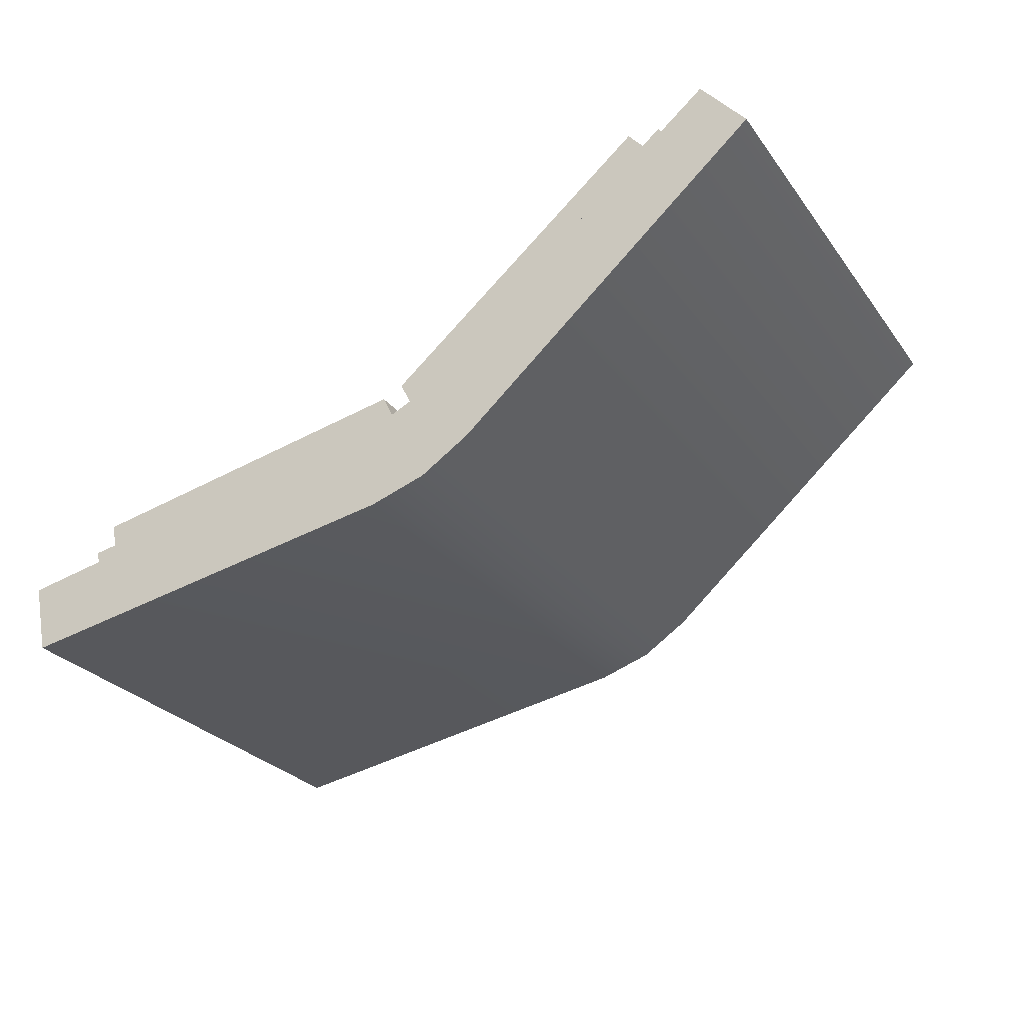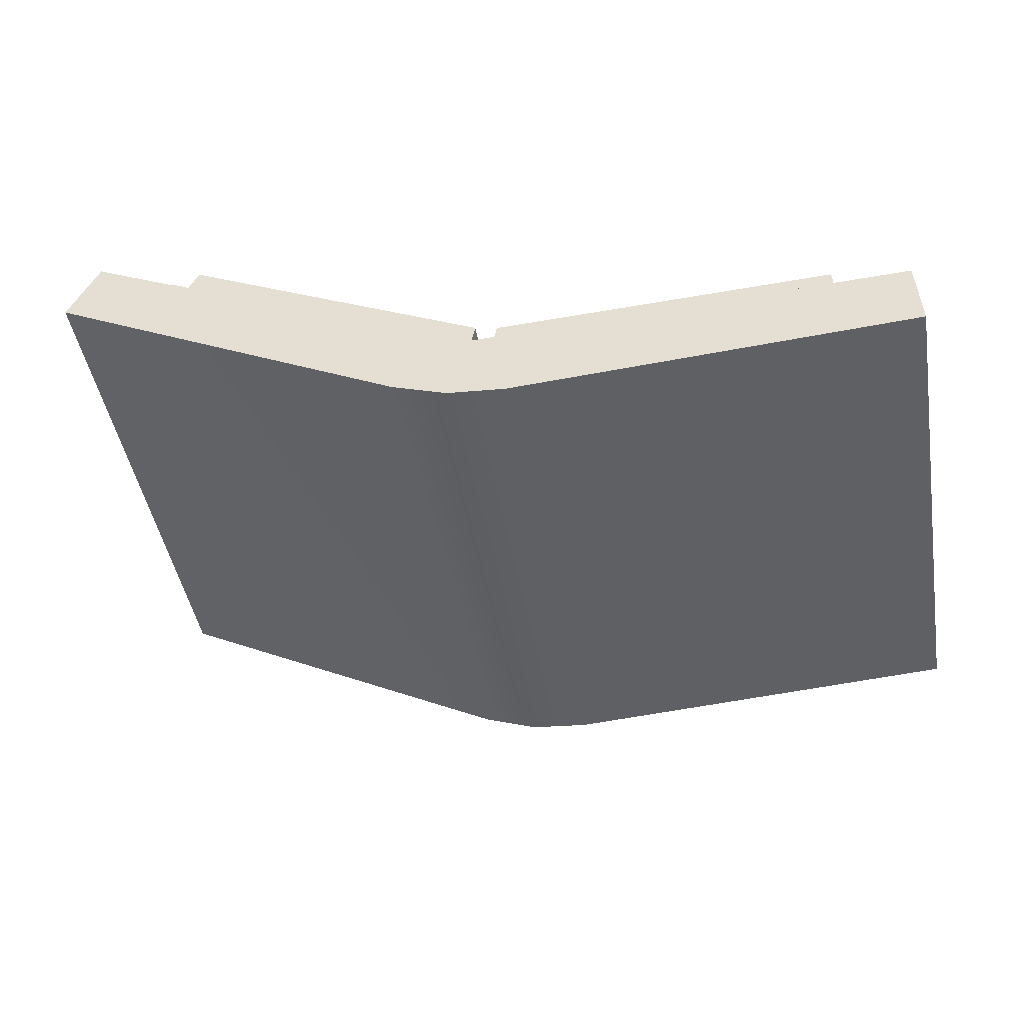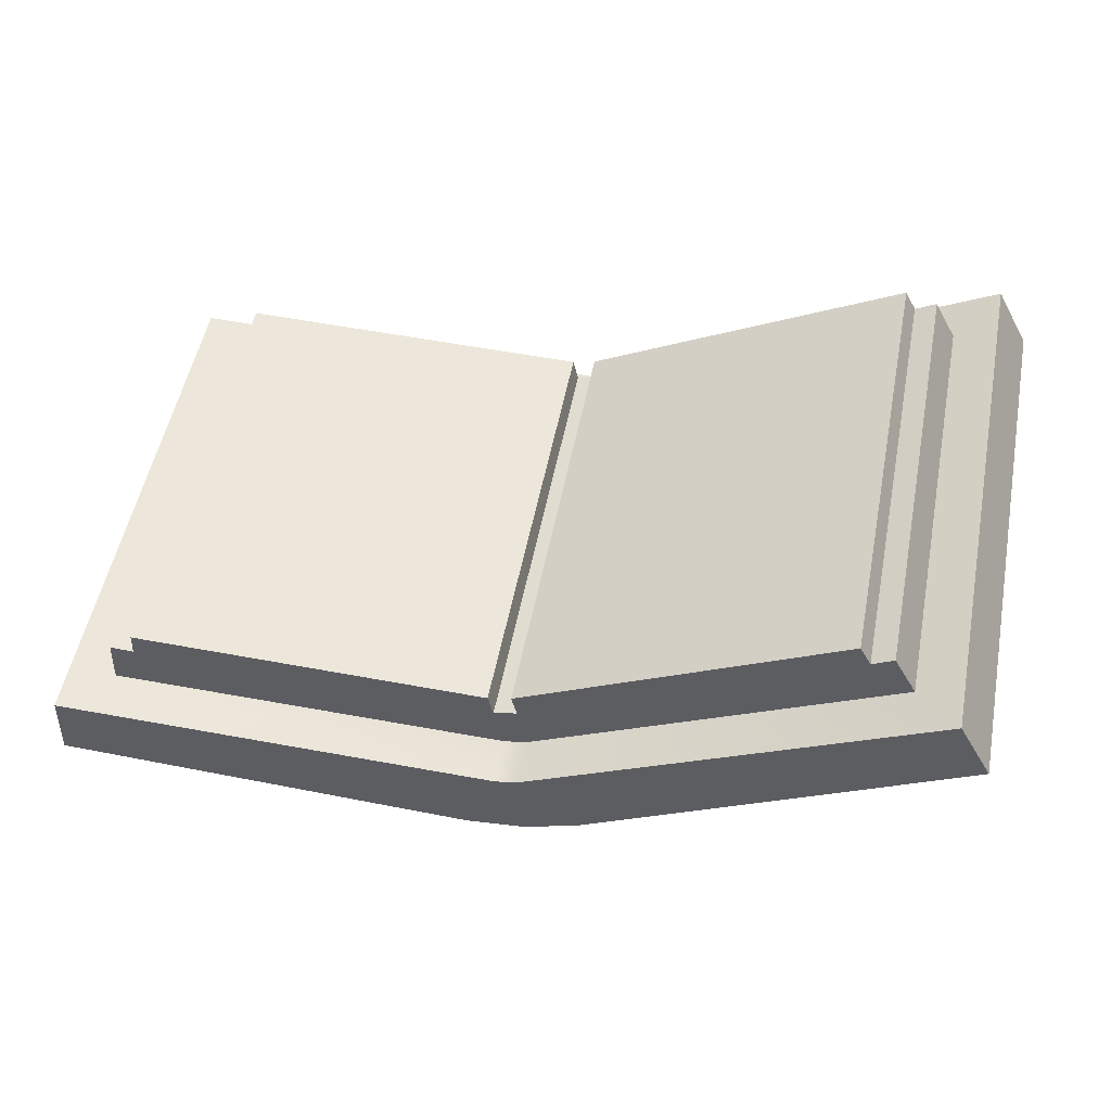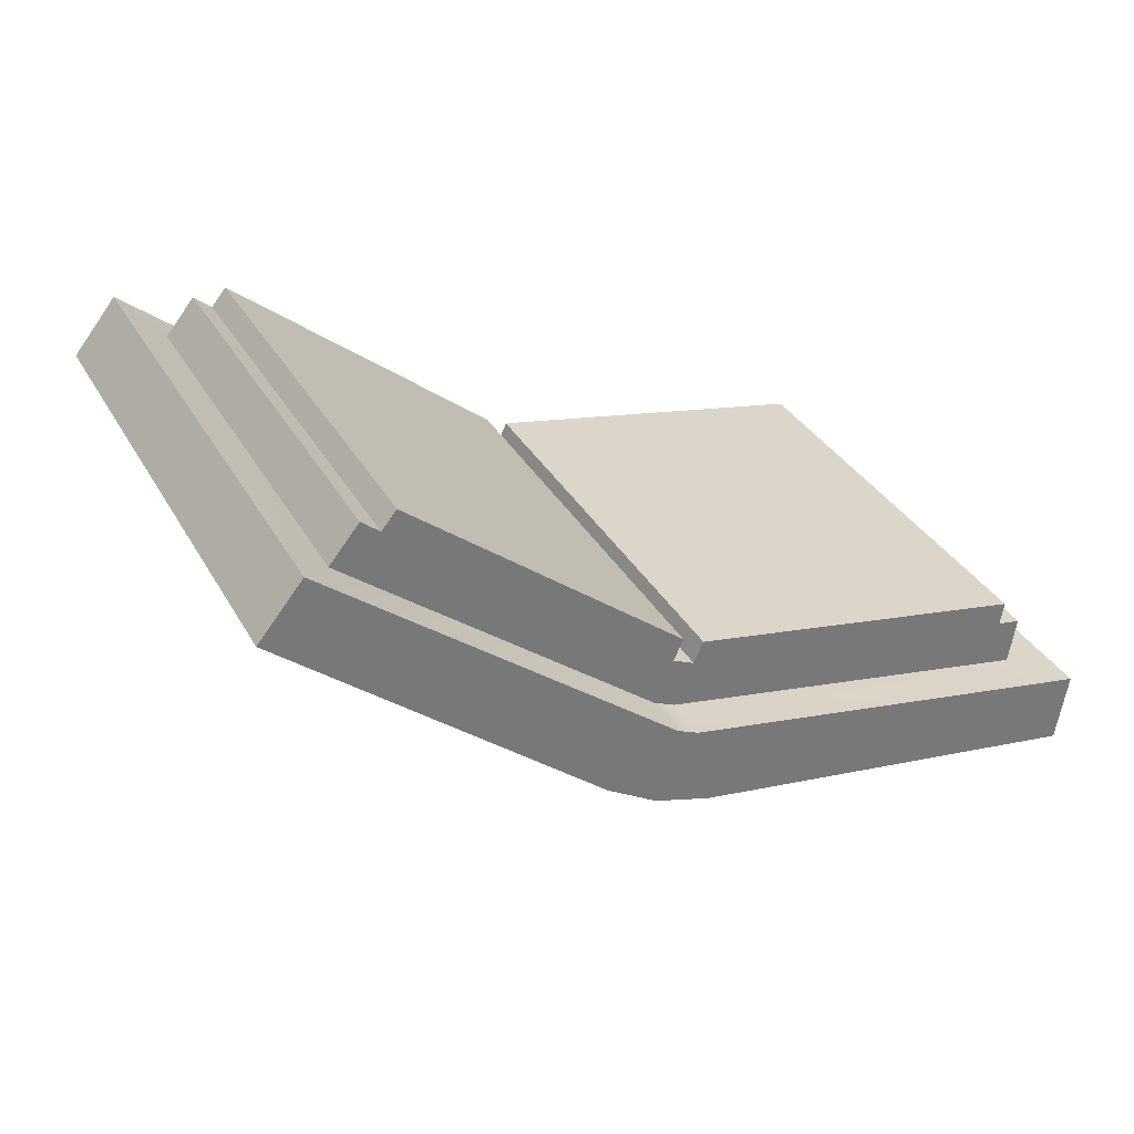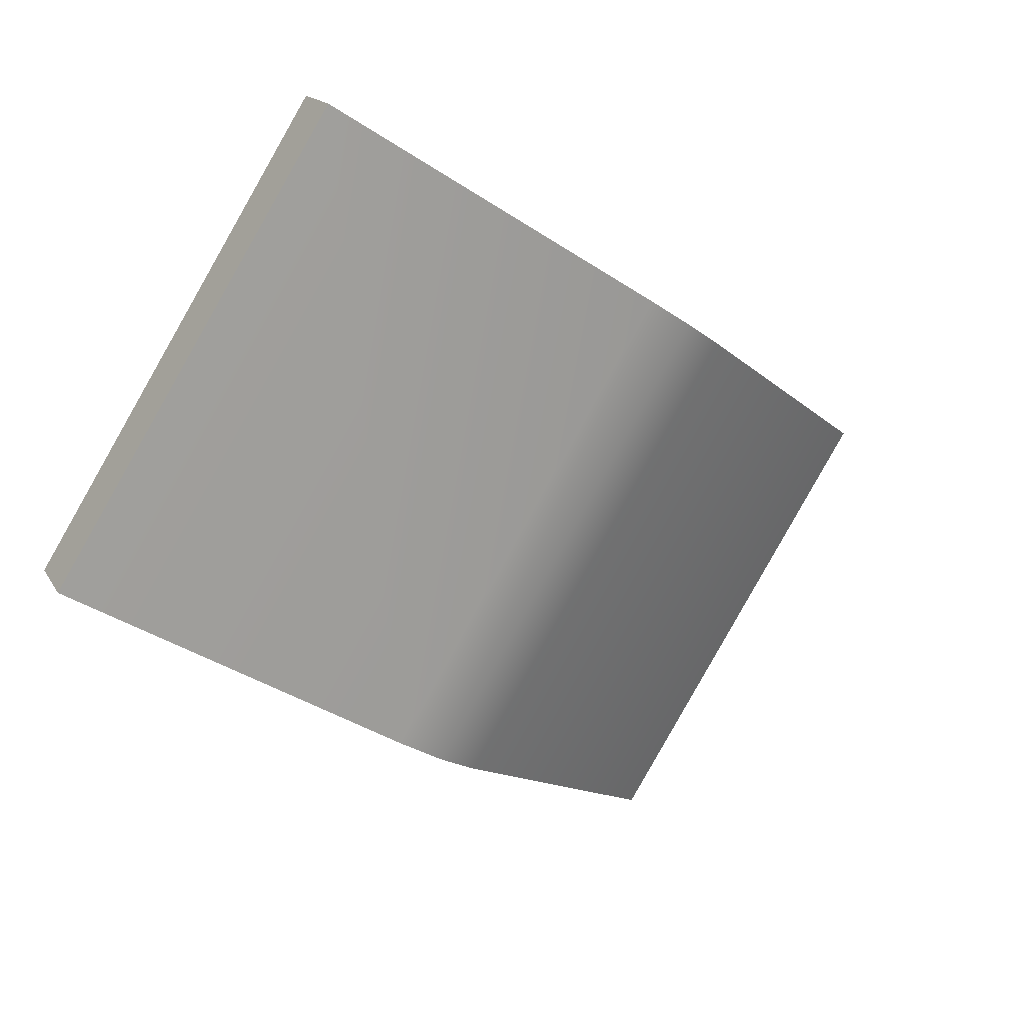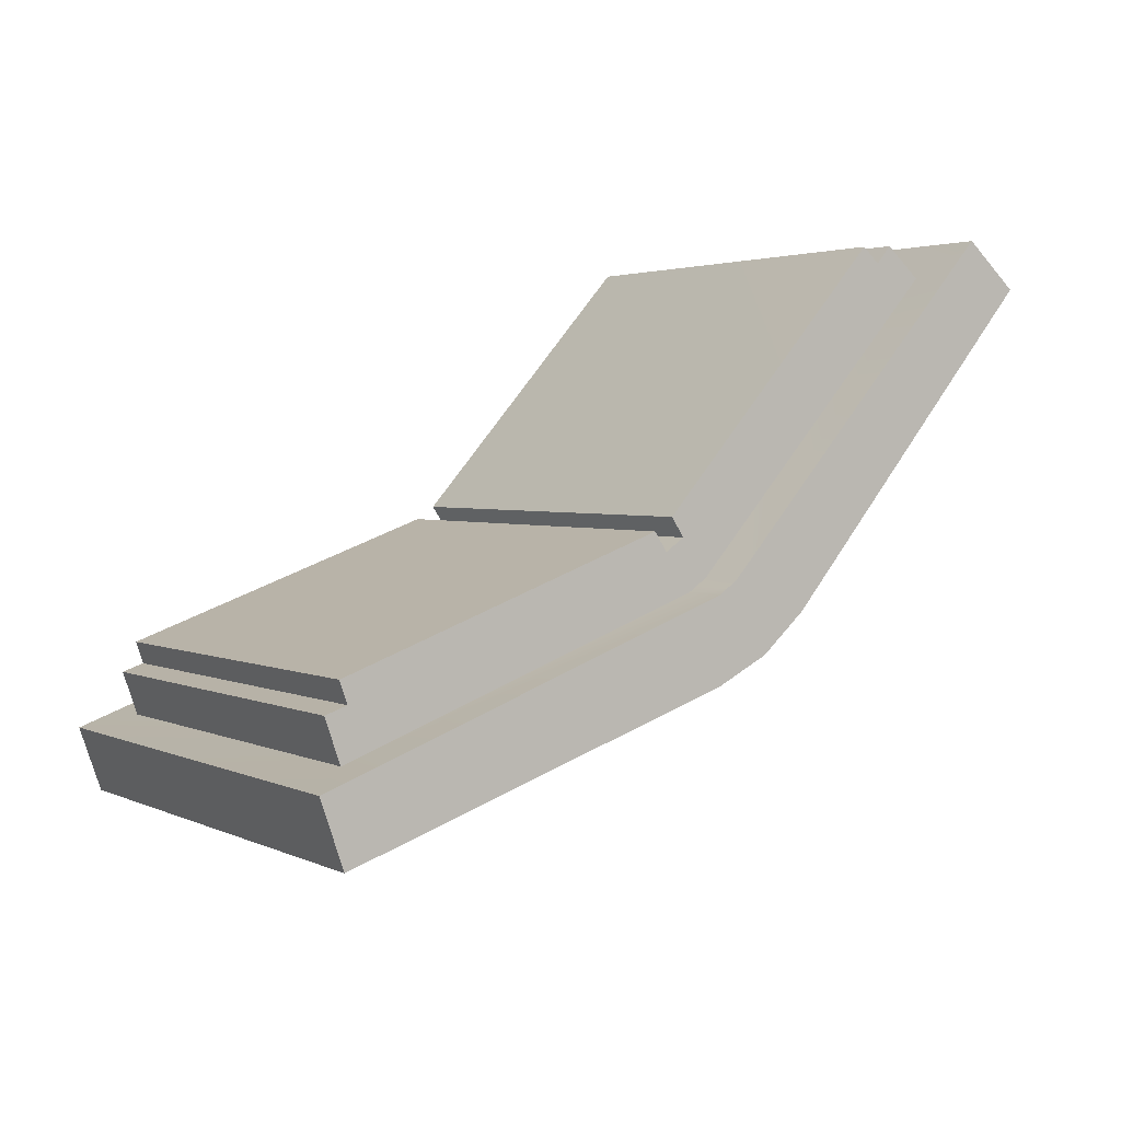
<metadata>
{"format":"obj","ext":"obj","renderer":"f3d","projection":"perspective","resolution":1024,"background":"white","views":[{"elev":-72.7,"azim":37.3,"up":"+Y"},{"elev":6.5,"azim":14.9,"up":"+Z"},{"elev":0.6,"azim":-163.3,"up":"+Z"},{"elev":-12.1,"azim":-34.7,"up":"+Y"},{"elev":-24.8,"azim":-49.4,"up":"+Z"},{"elev":53.8,"azim":133.8,"up":"+Y"}]}
</metadata>
<code>
g magicbook_fireball_Mesh
v 0.4144 -0.968 1.313
v 0.6941 -0.6634 1.074
v 0.4146 -0.7215 1.024
v 0.6938 -0.9099 1.362
v 0.3734 -0.7255 1.021
v 0.3732 -0.972 1.309
v 0.3319 -0.9679 1.313
v 0.3321 -0.7215 1.024
v 0.05221 -0.9093 1.362
v 0.05236 -0.6629 1.074
v 0.3814 -0.8712 1.352
v 0.6206 -0.6218 1.153
v 0.6204 -0.8255 1.391
v 0.3816 -0.6677 1.113
v 0.3814 -0.9303 1.345
v 0.3732 -0.9089 1.32
v 0.3814 -0.9089 1.32
v 0.3732 -0.9303 1.345
v 0.3649 -0.9089 1.32
v 0.3649 -0.9303 1.345
v 0.06502 -0.873 1.394
v 0.09691 -0.858 1.363
v 0.09704 -0.6545 1.124
v 0.06517 -0.6266 1.105
v 0.3651 -0.6839 1.056
v 0.3651 -0.7053 1.081
v 0.3734 -0.7053 1.081
v 0.3734 -0.6839 1.056
v 0.3816 -0.7053 1.081
v 0.3816 -0.6839 1.056
v 0.1257 -0.8249 1.391
v 0.3651 -0.6677 1.113
v 0.3649 -0.8712 1.352
v 0.1258 -0.6214 1.153
v 0.681 -0.8735 1.393
v 0.6941 -0.6634 1.074
v 0.6938 -0.9099 1.362
v 0.6813 -0.6271 1.105
v 0.6492 -0.8586 1.363
v 0.6408 -0.6307 1.145
v 0.6494 -0.655 1.124
v 0.6406 -0.8343 1.383
v 0.3814 -0.8838 1.341
v 0.6204 -0.8255 1.391
v 0.6247 -0.8376 1.381
v 0.3814 -0.8712 1.352
v 0.1214 -0.8371 1.381
v 0.3649 -0.8712 1.352
v 0.3649 -0.8838 1.341
v 0.1257 -0.8249 1.391
v 0.3649 -0.9303 1.345
v 0.3319 -0.9679 1.313
v 0.06502 -0.873 1.394
v 0.05221 -0.9093 1.362
v 0.3732 -0.972 1.309
v 0.3732 -0.9303 1.345
v 0.3814 -0.9303 1.345
v 0.4144 -0.968 1.313
v 0.681 -0.8735 1.393
v 0.6938 -0.9099 1.362
v 0.06502 -0.873 1.394
v 0.05236 -0.6629 1.074
v 0.06517 -0.6266 1.105
v 0.05221 -0.9093 1.362
v 0.09691 -0.858 1.363
v 0.1056 -0.6302 1.145
v 0.1055 -0.8338 1.384
v 0.09704 -0.6545 1.124
v 0.3649 -0.8712 1.352
v 0.3651 -0.6802 1.103
v 0.3649 -0.8838 1.341
v 0.3651 -0.6677 1.113
v 0.3814 -0.8712 1.352
v 0.3816 -0.6802 1.103
v 0.3816 -0.6677 1.113
v 0.3814 -0.8838 1.341
v 0.3816 -0.6802 1.103
v 0.6206 -0.6218 1.153
v 0.3816 -0.6677 1.113
v 0.6249 -0.634 1.142
v 0.1215 -0.6335 1.142
v 0.3651 -0.6677 1.113
v 0.1258 -0.6214 1.153
v 0.3651 -0.6802 1.103
v 0.1258 -0.6214 1.153
v 0.1214 -0.8371 1.381
v 0.1258 -0.6214 1.153
v 0.1257 -0.8249 1.391
v 0.1215 -0.6335 1.142
v 0.6247 -0.8376 1.381
v 0.6206 -0.6218 1.153
v 0.6249 -0.634 1.142
v 0.6204 -0.8255 1.391
v 0.3814 -0.8838 1.341
v 0.3734 -0.6802 1.103
v 0.3816 -0.6802 1.103
v 0.3732 -0.8838 1.341
v 0.3651 -0.6802 1.103
v 0.3649 -0.8838 1.341
v 0.3649 -0.9089 1.32
v 0.09691 -0.858 1.363
v 0.1214 -0.8371 1.381
v 0.3649 -0.8838 1.341
v 0.1055 -0.8338 1.384
v 0.1055 -0.8338 1.384
v 0.1215 -0.6335 1.142
v 0.1214 -0.8371 1.381
v 0.1056 -0.6302 1.145
v 0.3732 -0.9089 1.32
v 0.3814 -0.8838 1.341
v 0.3814 -0.9089 1.32
v 0.3732 -0.8838 1.341
v 0.3649 -0.8838 1.341
v 0.3649 -0.9089 1.32
v 0.6247 -0.8376 1.381
v 0.6408 -0.6307 1.145
v 0.6406 -0.8343 1.383
v 0.6249 -0.634 1.142
v 0.3651 -0.7053 1.081
v 0.1215 -0.6335 1.142
v 0.09704 -0.6545 1.124
v 0.3651 -0.6802 1.103
v 0.1056 -0.6302 1.145
v 0.3816 -0.6802 1.103
v 0.3734 -0.7053 1.081
v 0.3816 -0.7053 1.081
v 0.3734 -0.6802 1.103
v 0.3651 -0.7053 1.081
v 0.3651 -0.6802 1.103
v 0.3651 -0.6839 1.056
v 0.06517 -0.6266 1.105
v 0.3321 -0.7215 1.024
v 0.05236 -0.6629 1.074
v 0.3734 -0.7255 1.021
v 0.3734 -0.6839 1.056
v 0.3816 -0.6839 1.056
v 0.4146 -0.7215 1.024
v 0.6813 -0.6271 1.105
v 0.6941 -0.6634 1.074
v 0.6247 -0.8376 1.381
v 0.3814 -0.8712 1.352
v 0.6204 -0.8255 1.391
v 0.3814 -0.8838 1.341
v 0.681 -0.8735 1.393
v 0.3814 -0.9089 1.32
v 0.6492 -0.8586 1.363
v 0.3814 -0.9303 1.345
v 0.6494 -0.655 1.124
v 0.6813 -0.6271 1.105
v 0.3816 -0.6839 1.056
v 0.3816 -0.7053 1.081
v 0.3814 -0.9089 1.32
v 0.6247 -0.8376 1.381
v 0.6492 -0.8586 1.363
v 0.3814 -0.8838 1.341
v 0.6406 -0.8343 1.383
v 0.3816 -0.7053 1.081
v 0.6494 -0.655 1.124
v 0.6249 -0.634 1.142
v 0.3816 -0.6802 1.103
v 0.6408 -0.6307 1.145
f -159 -160 -161
f -158 -161 -160
f -159 -161 -157
f -156 -157 -161
f -156 -155 -157
f -154 -157 -155
f -155 -153 -154
f -152 -154 -153
f -149 -150 -151
f -148 -151 -150
f -145 -146 -147
f -144 -147 -146
f -146 -143 -144
f -142 -144 -143
f -142 -143 -141
f -140 -141 -143
f -140 -139 -141
f -138 -141 -139
f -138 -139 -137
f -136 -137 -139
f -136 -135 -137
f -134 -137 -135
f -135 -133 -134
f -132 -134 -133
f -129 -130 -131
f -128 -131 -130
f -125 -126 -127
f -124 -127 -126
f -121 -122 -123
f -120 -123 -122
f -117 -118 -119
f -116 -119 -118
f -113 -114 -115
f -112 -115 -114
f -109 -110 -111
f -108 -110 -109
f -110 -107 -111
f -106 -111 -107
f -106 -107 -105
f -104 -105 -107
f -104 -103 -105
f -104 -102 -103
f -99 -100 -101
f -98 -101 -100
f -95 -96 -97
f -94 -97 -96
f -91 -92 -93
f -90 -93 -92
f -87 -88 -89
f -86 -89 -88
f -83 -84 -85
f -82 -85 -84
f -79 -80 -81
f -78 -81 -80
f -78 -81 -80
f -77 -80 -81
f -74 -75 -76
f -73 -76 -75
f -70 -71 -72
f -69 -72 -71
f -66 -67 -68
f -65 -68 -67
f -67 -64 -65
f -63 -65 -64
f -60 -61 -62
f -59 -60 -62
f -58 -61 -60
f -55 -56 -57
f -54 -57 -56
f -51 -52 -53
f -50 -53 -52
f -50 -49 -53
f -48 -53 -49
f -45 -46 -47
f -44 -47 -46
f -41 -42 -43
f -42 -40 -43
f -39 -42 -41
f -36 -37 -38
f -35 -38 -37
f -37 -34 -35
f -33 -35 -34
f -30 -31 -32
f -30 -29 -31
f -30 -32 -28
f -27 -28 -32
f -27 -26 -28
f -25 -28 -26
f -24 -25 -26
f -23 -25 -24
f -20 -21 -22
f -19 -22 -21
f -16 -17 -18
f -15 -18 -17
f -16 -18 -14
f -13 -14 -18
f -13 -12 -14
f -11 -14 -12
f -8 -9 -10
f -9 -7 -10
f -6 -9 -8
f -3 -4 -5
f -2 -3 -5
f -1 -4 -3

</code>
